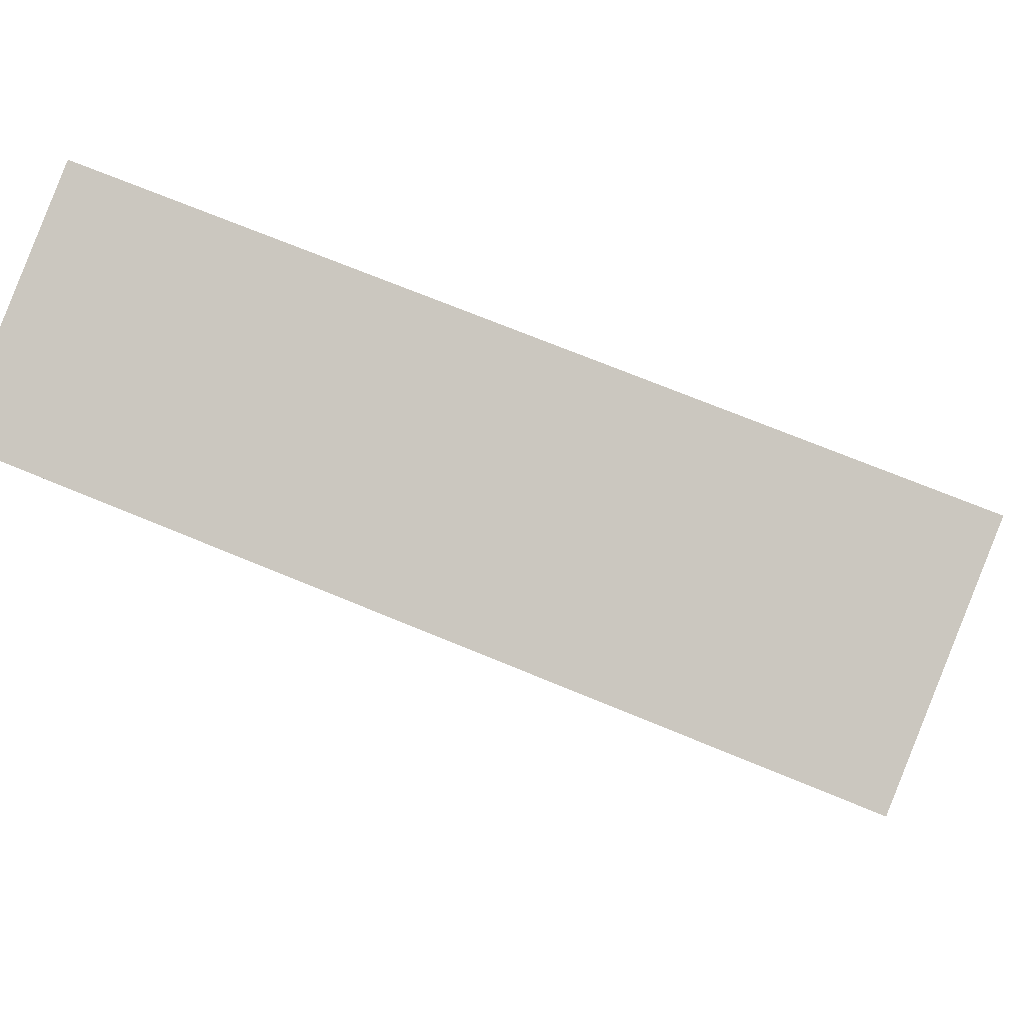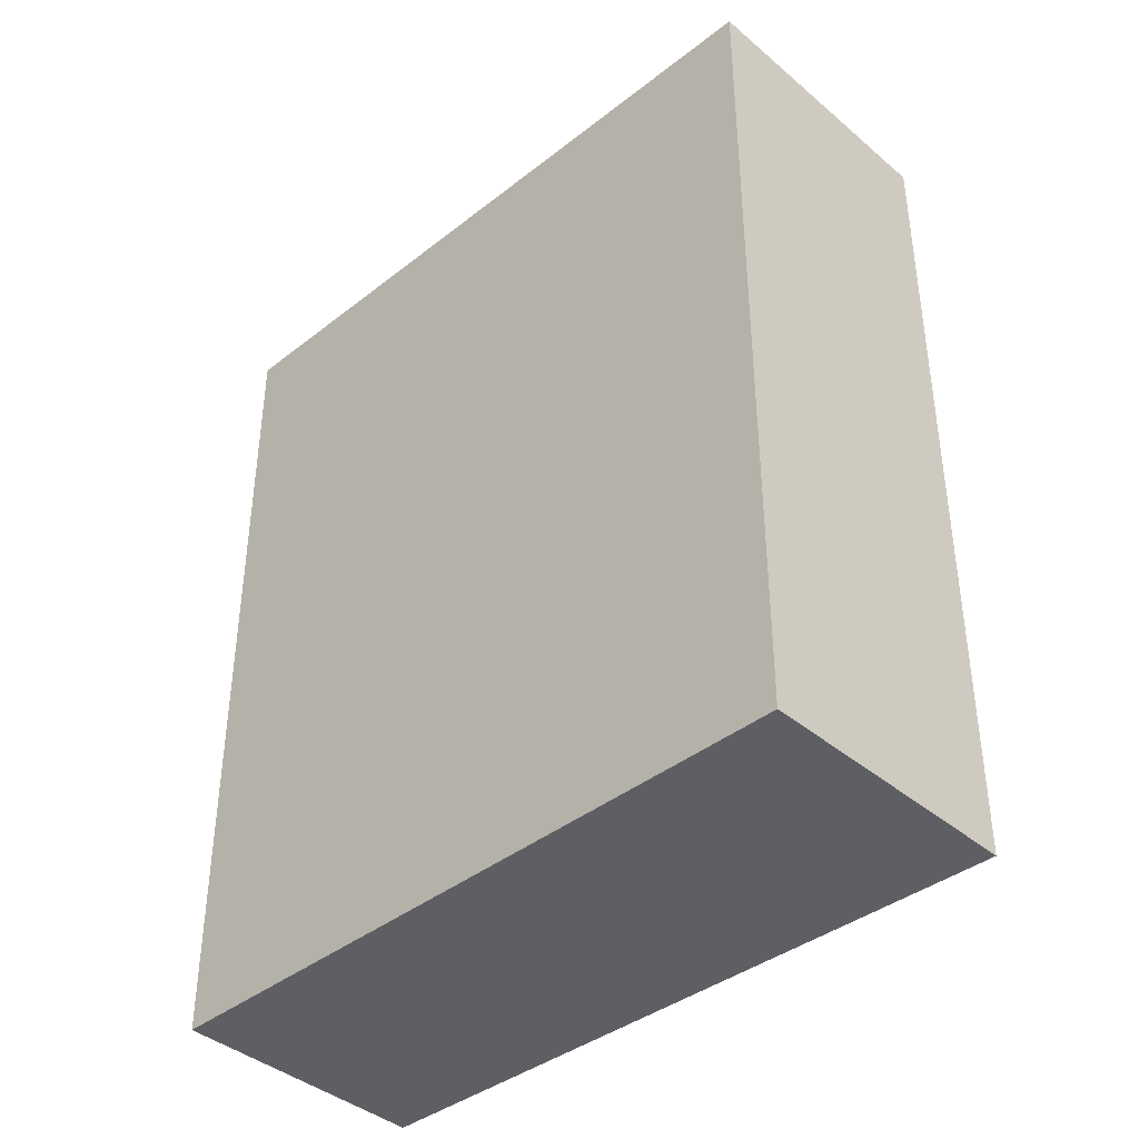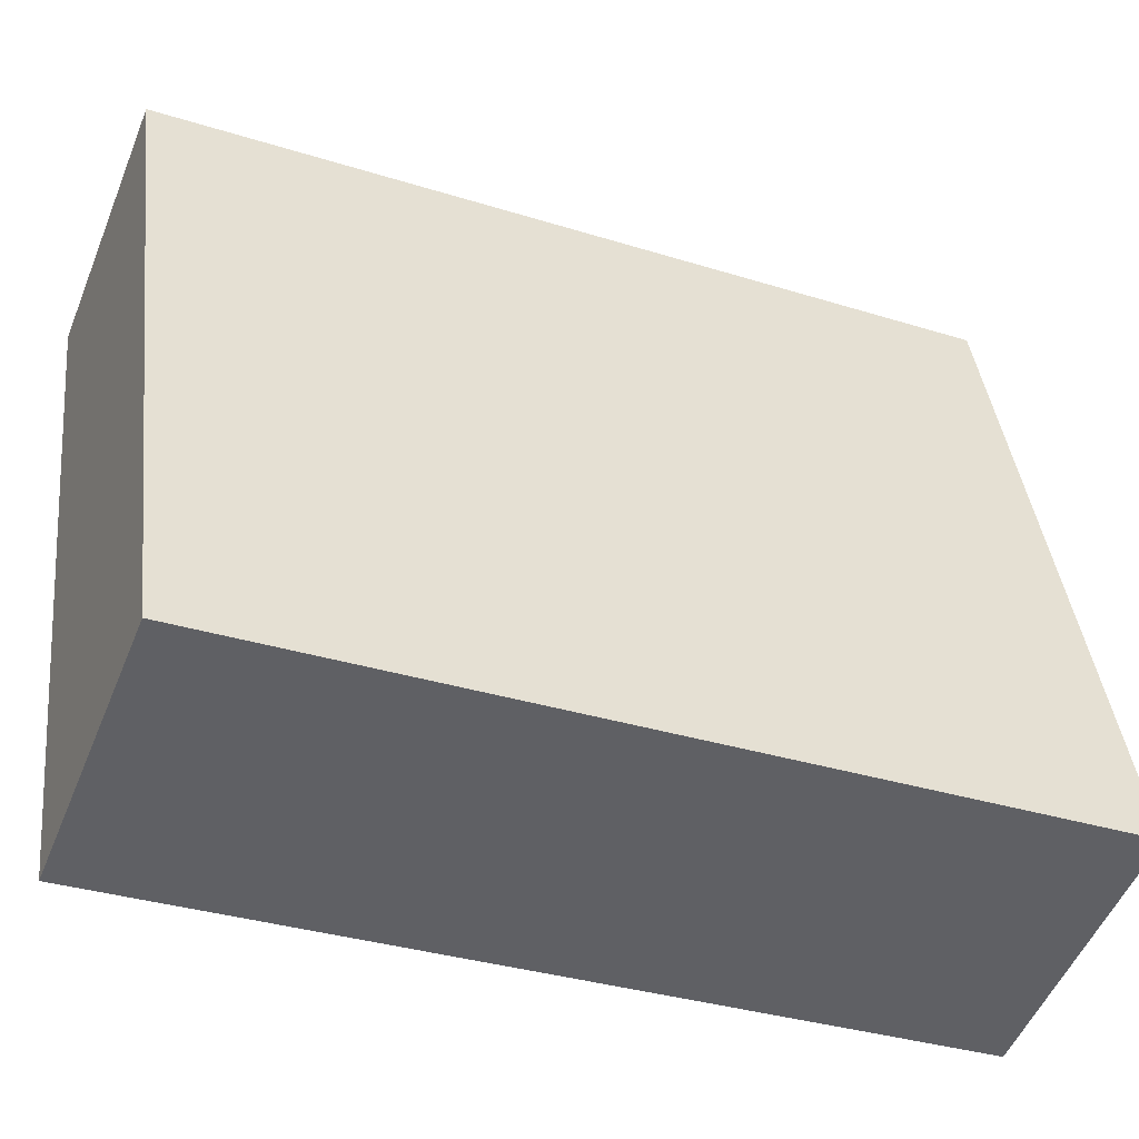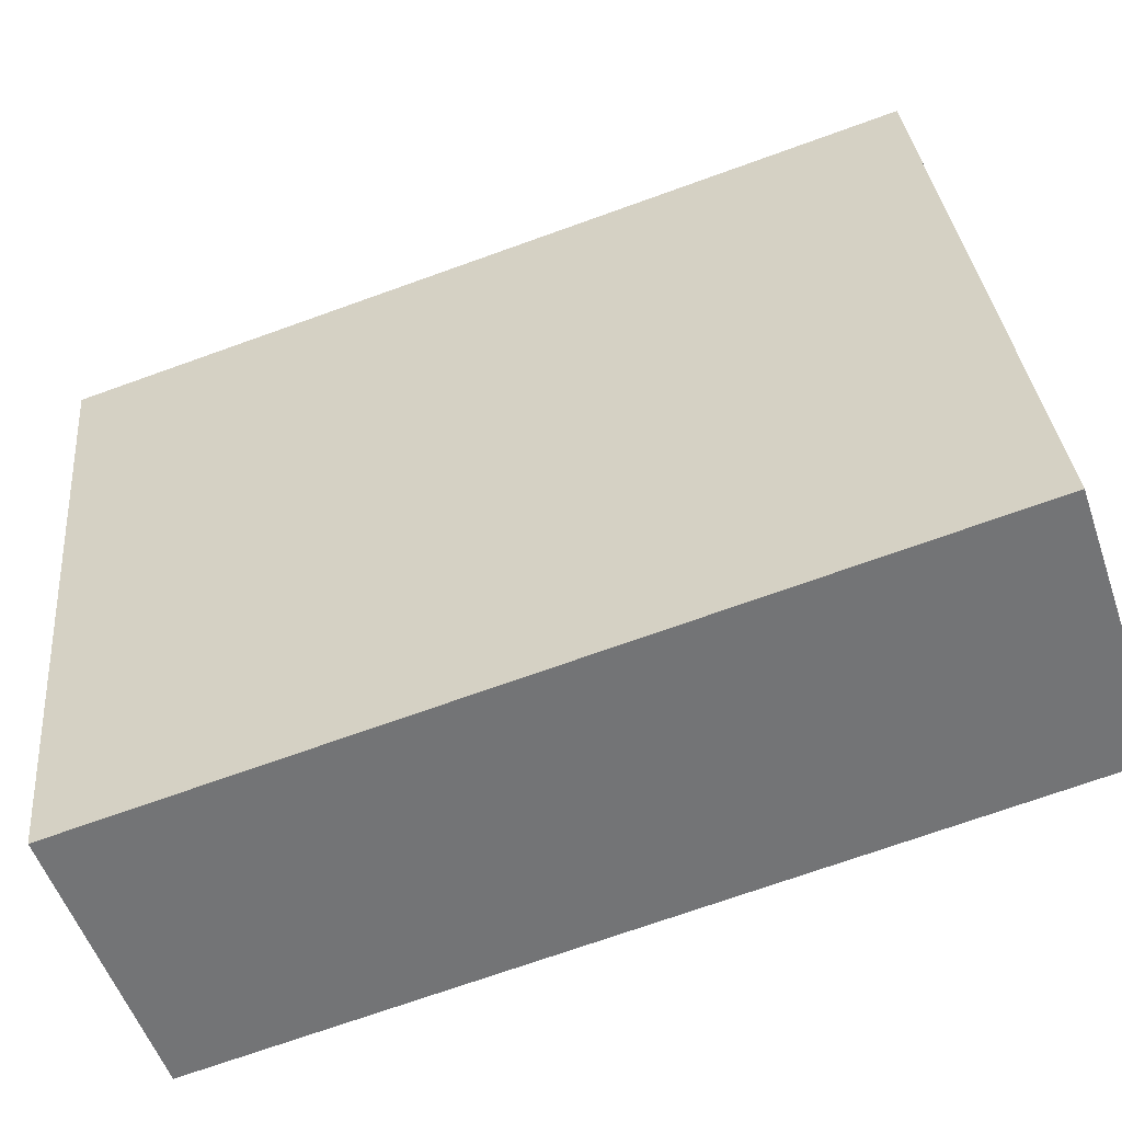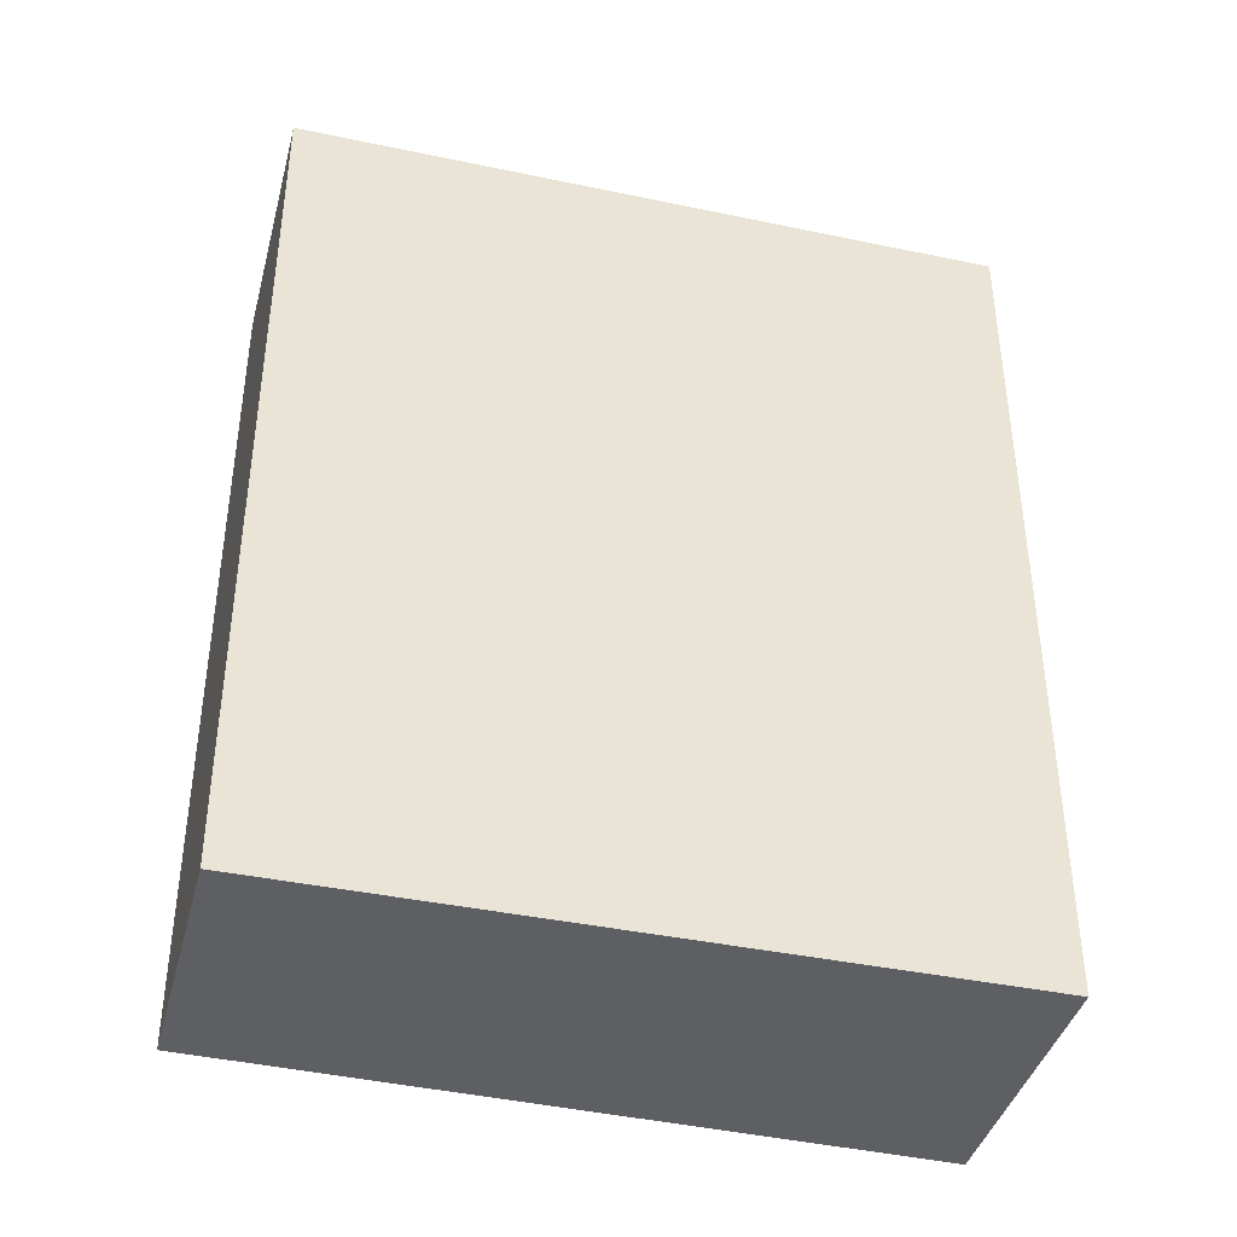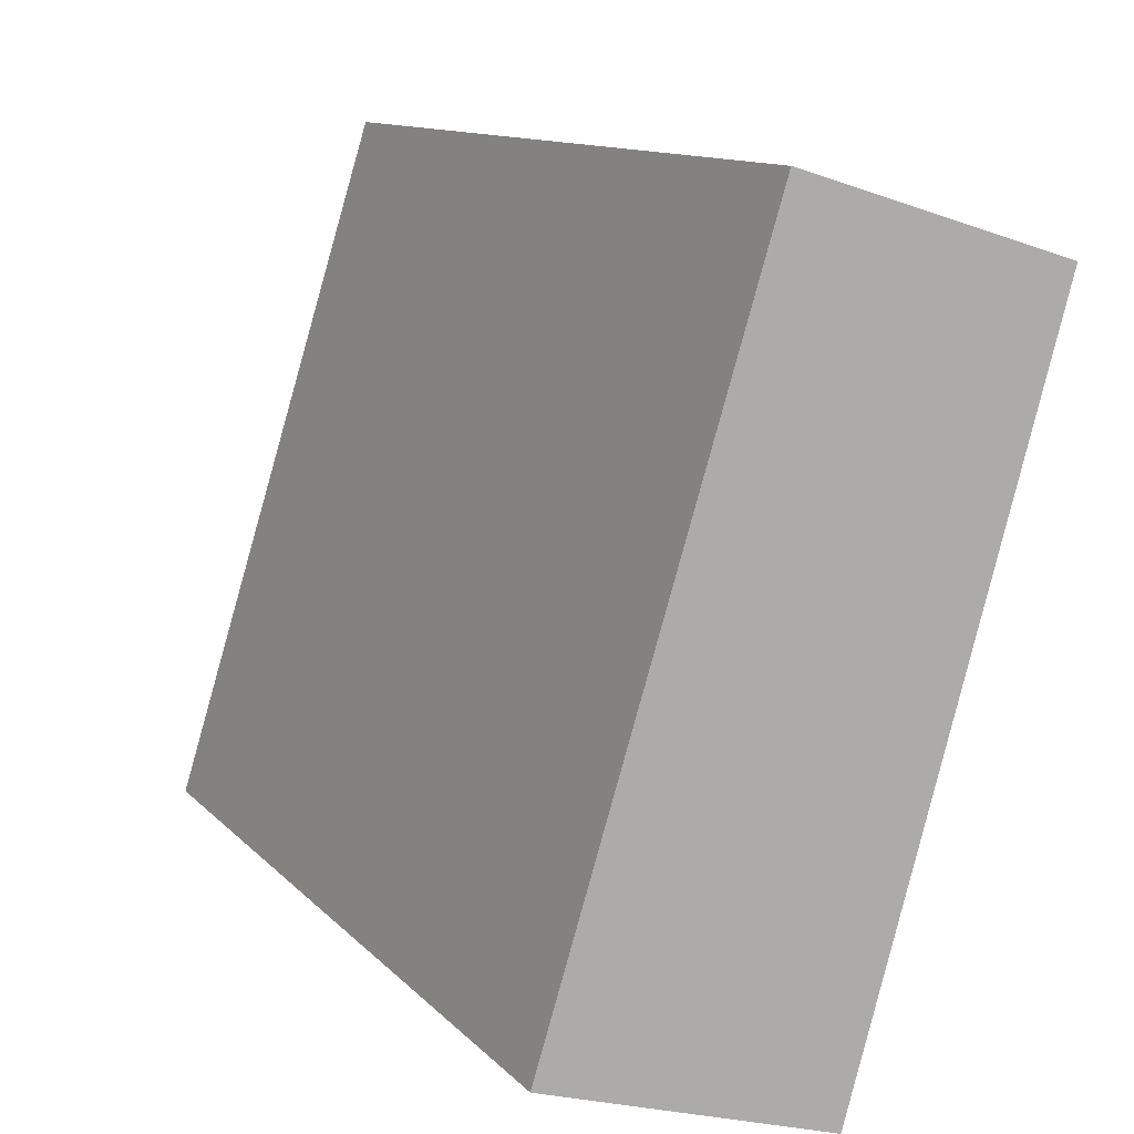
<metadata>
{"format":"obj","ext":"obj","renderer":"f3d","projection":"perspective","resolution":1024,"background":"white","views":[{"elev":69.5,"azim":-67.3,"up":"+Z"},{"elev":-40.4,"azim":116.8,"up":"+Y"},{"elev":-33.7,"azim":66.9,"up":"+Z"},{"elev":-72.0,"azim":-70.3,"up":"+Z"},{"elev":-40.4,"azim":58.3,"up":"+Y"},{"elev":11.8,"azim":154.9,"up":"+Z"}]}
</metadata>
<code>
v  0.825 3.654 -2.887
v  1.08 3.654 0.334
v  1.967 3.654 -2.534
v  0 3.654 2.237e-16
v  1.08 -2.045e-17 0.334
v  1.967 1.552e-16 -2.534
v  0.825 1.768e-16 -2.887
v  0 0 0
g defaultobject
f 1 2 3
f 2 1 4
f 5 3 2
f 3 5 6
f 6 1 3
f 1 6 7
f 7 4 1
f 4 7 8
f 8 2 4
f 2 8 5
f 5 7 6
f 7 5 8

</code>
